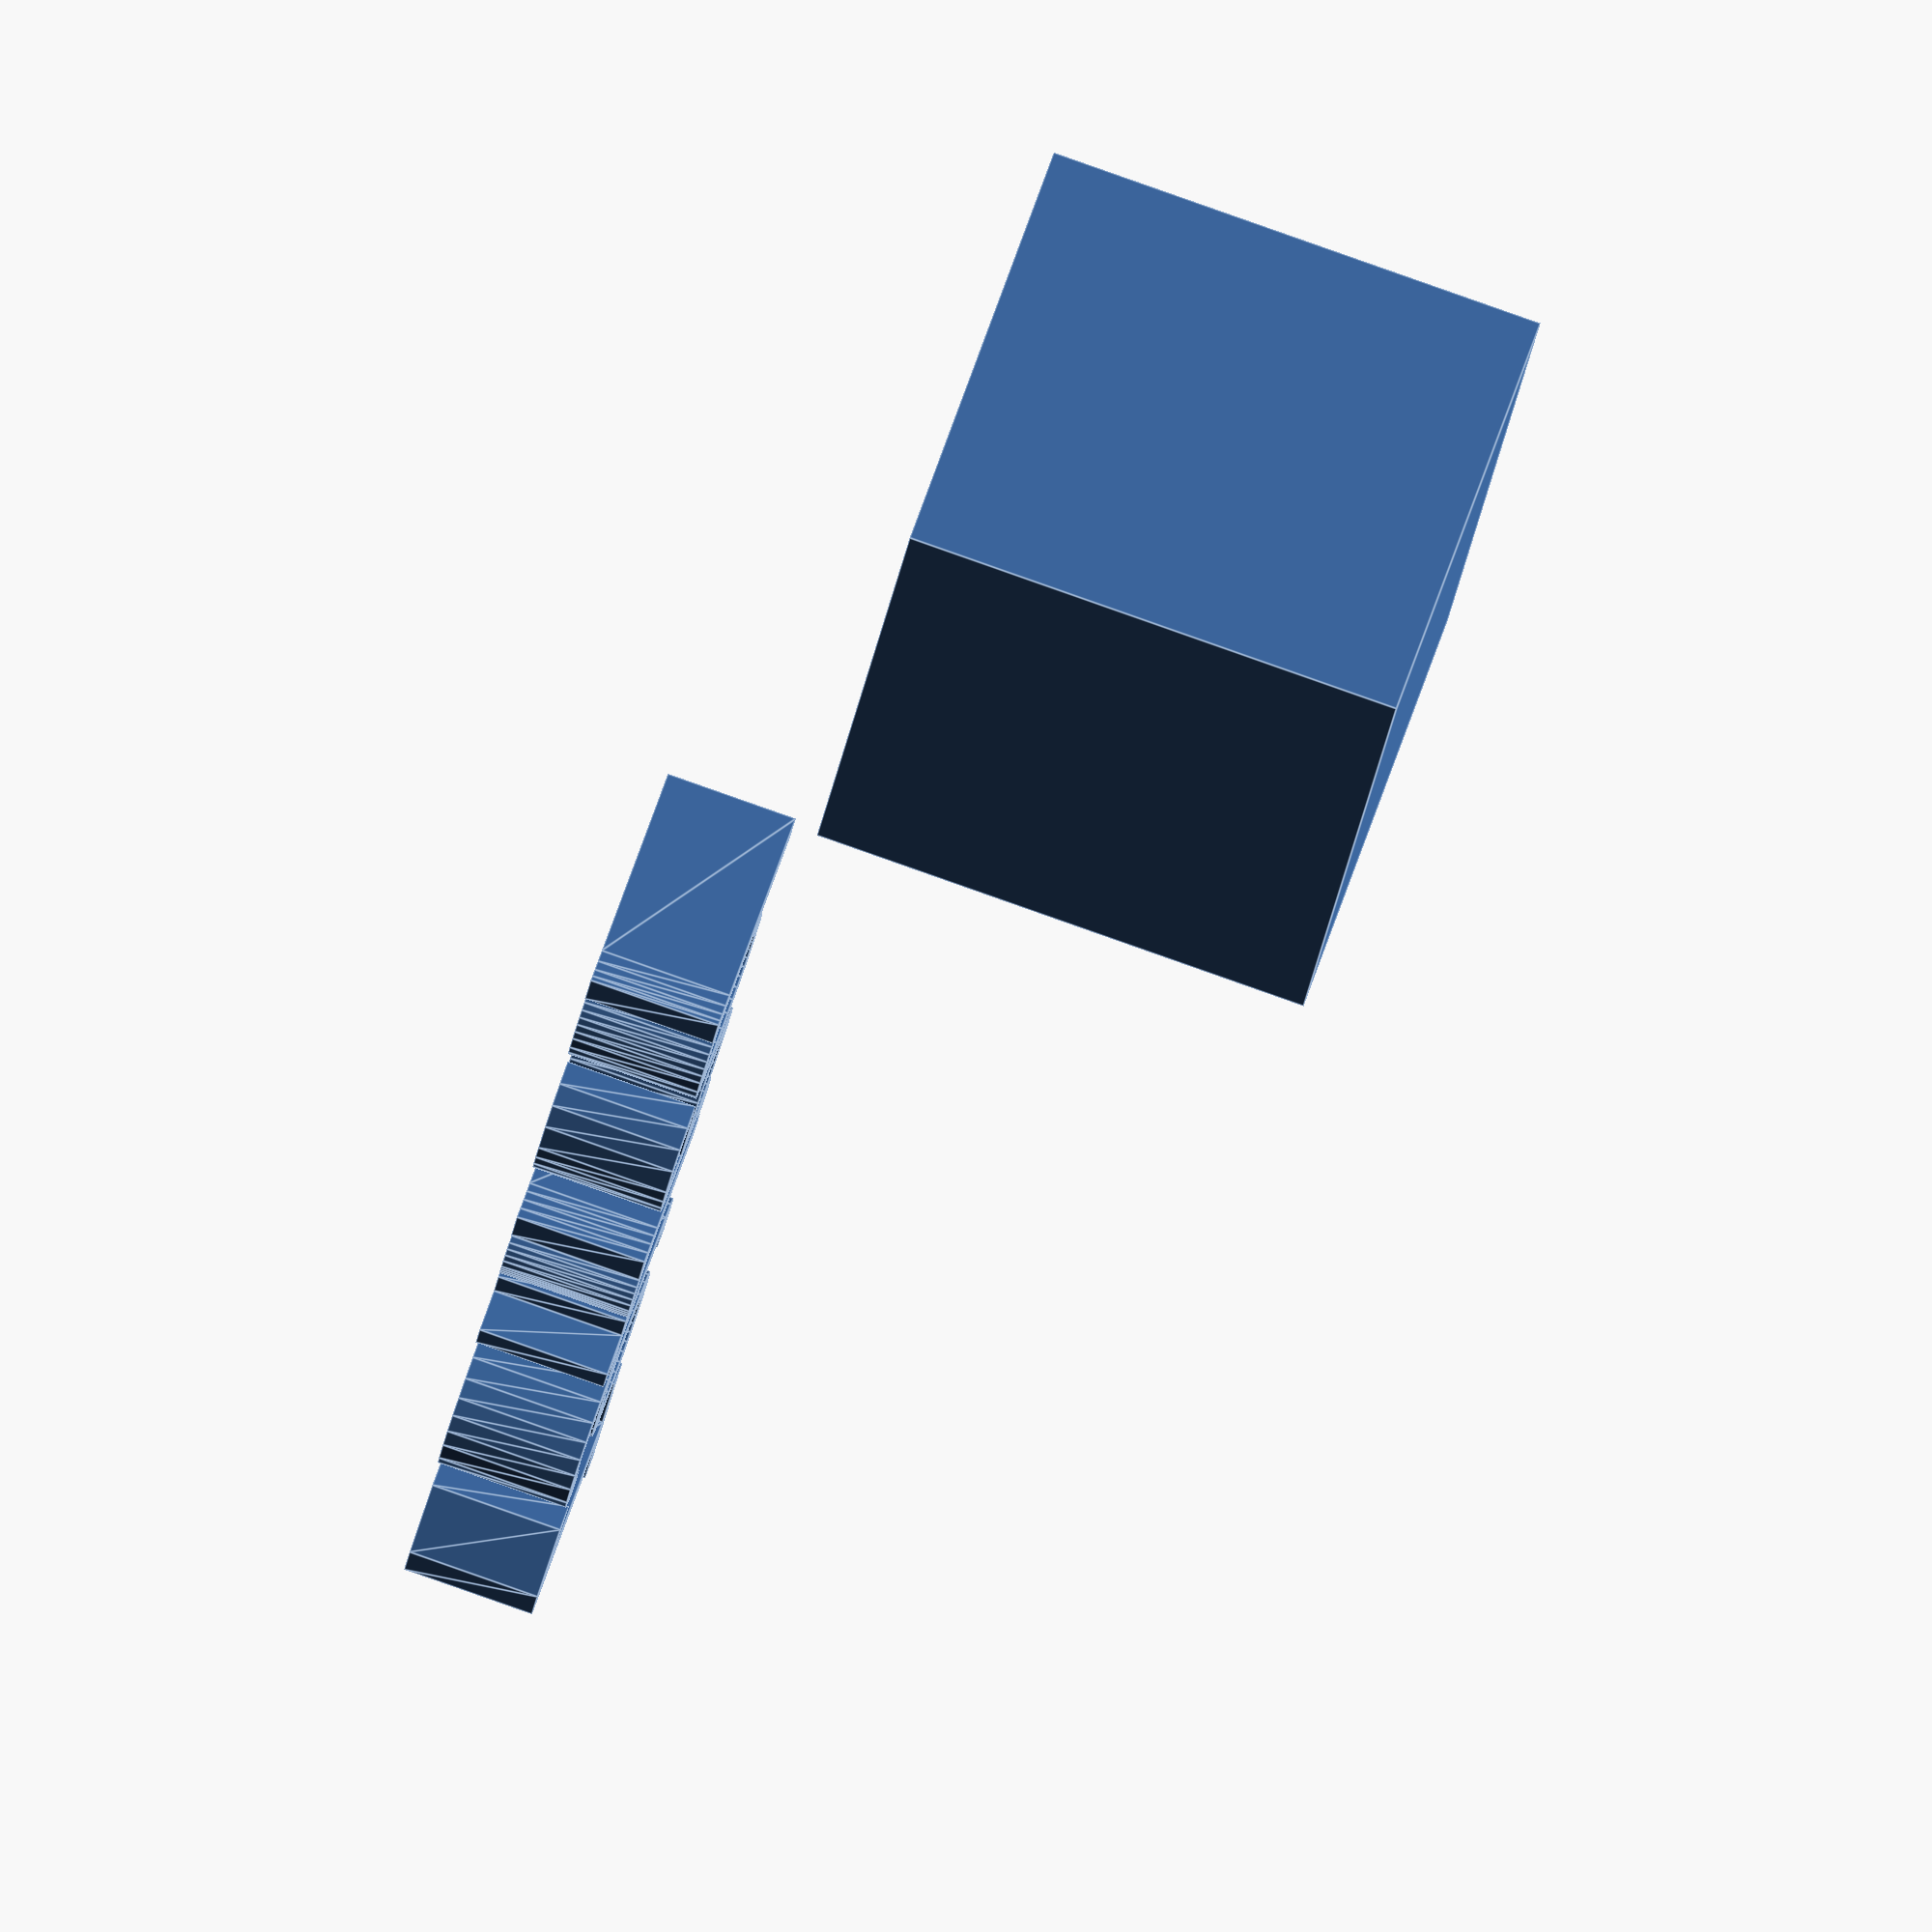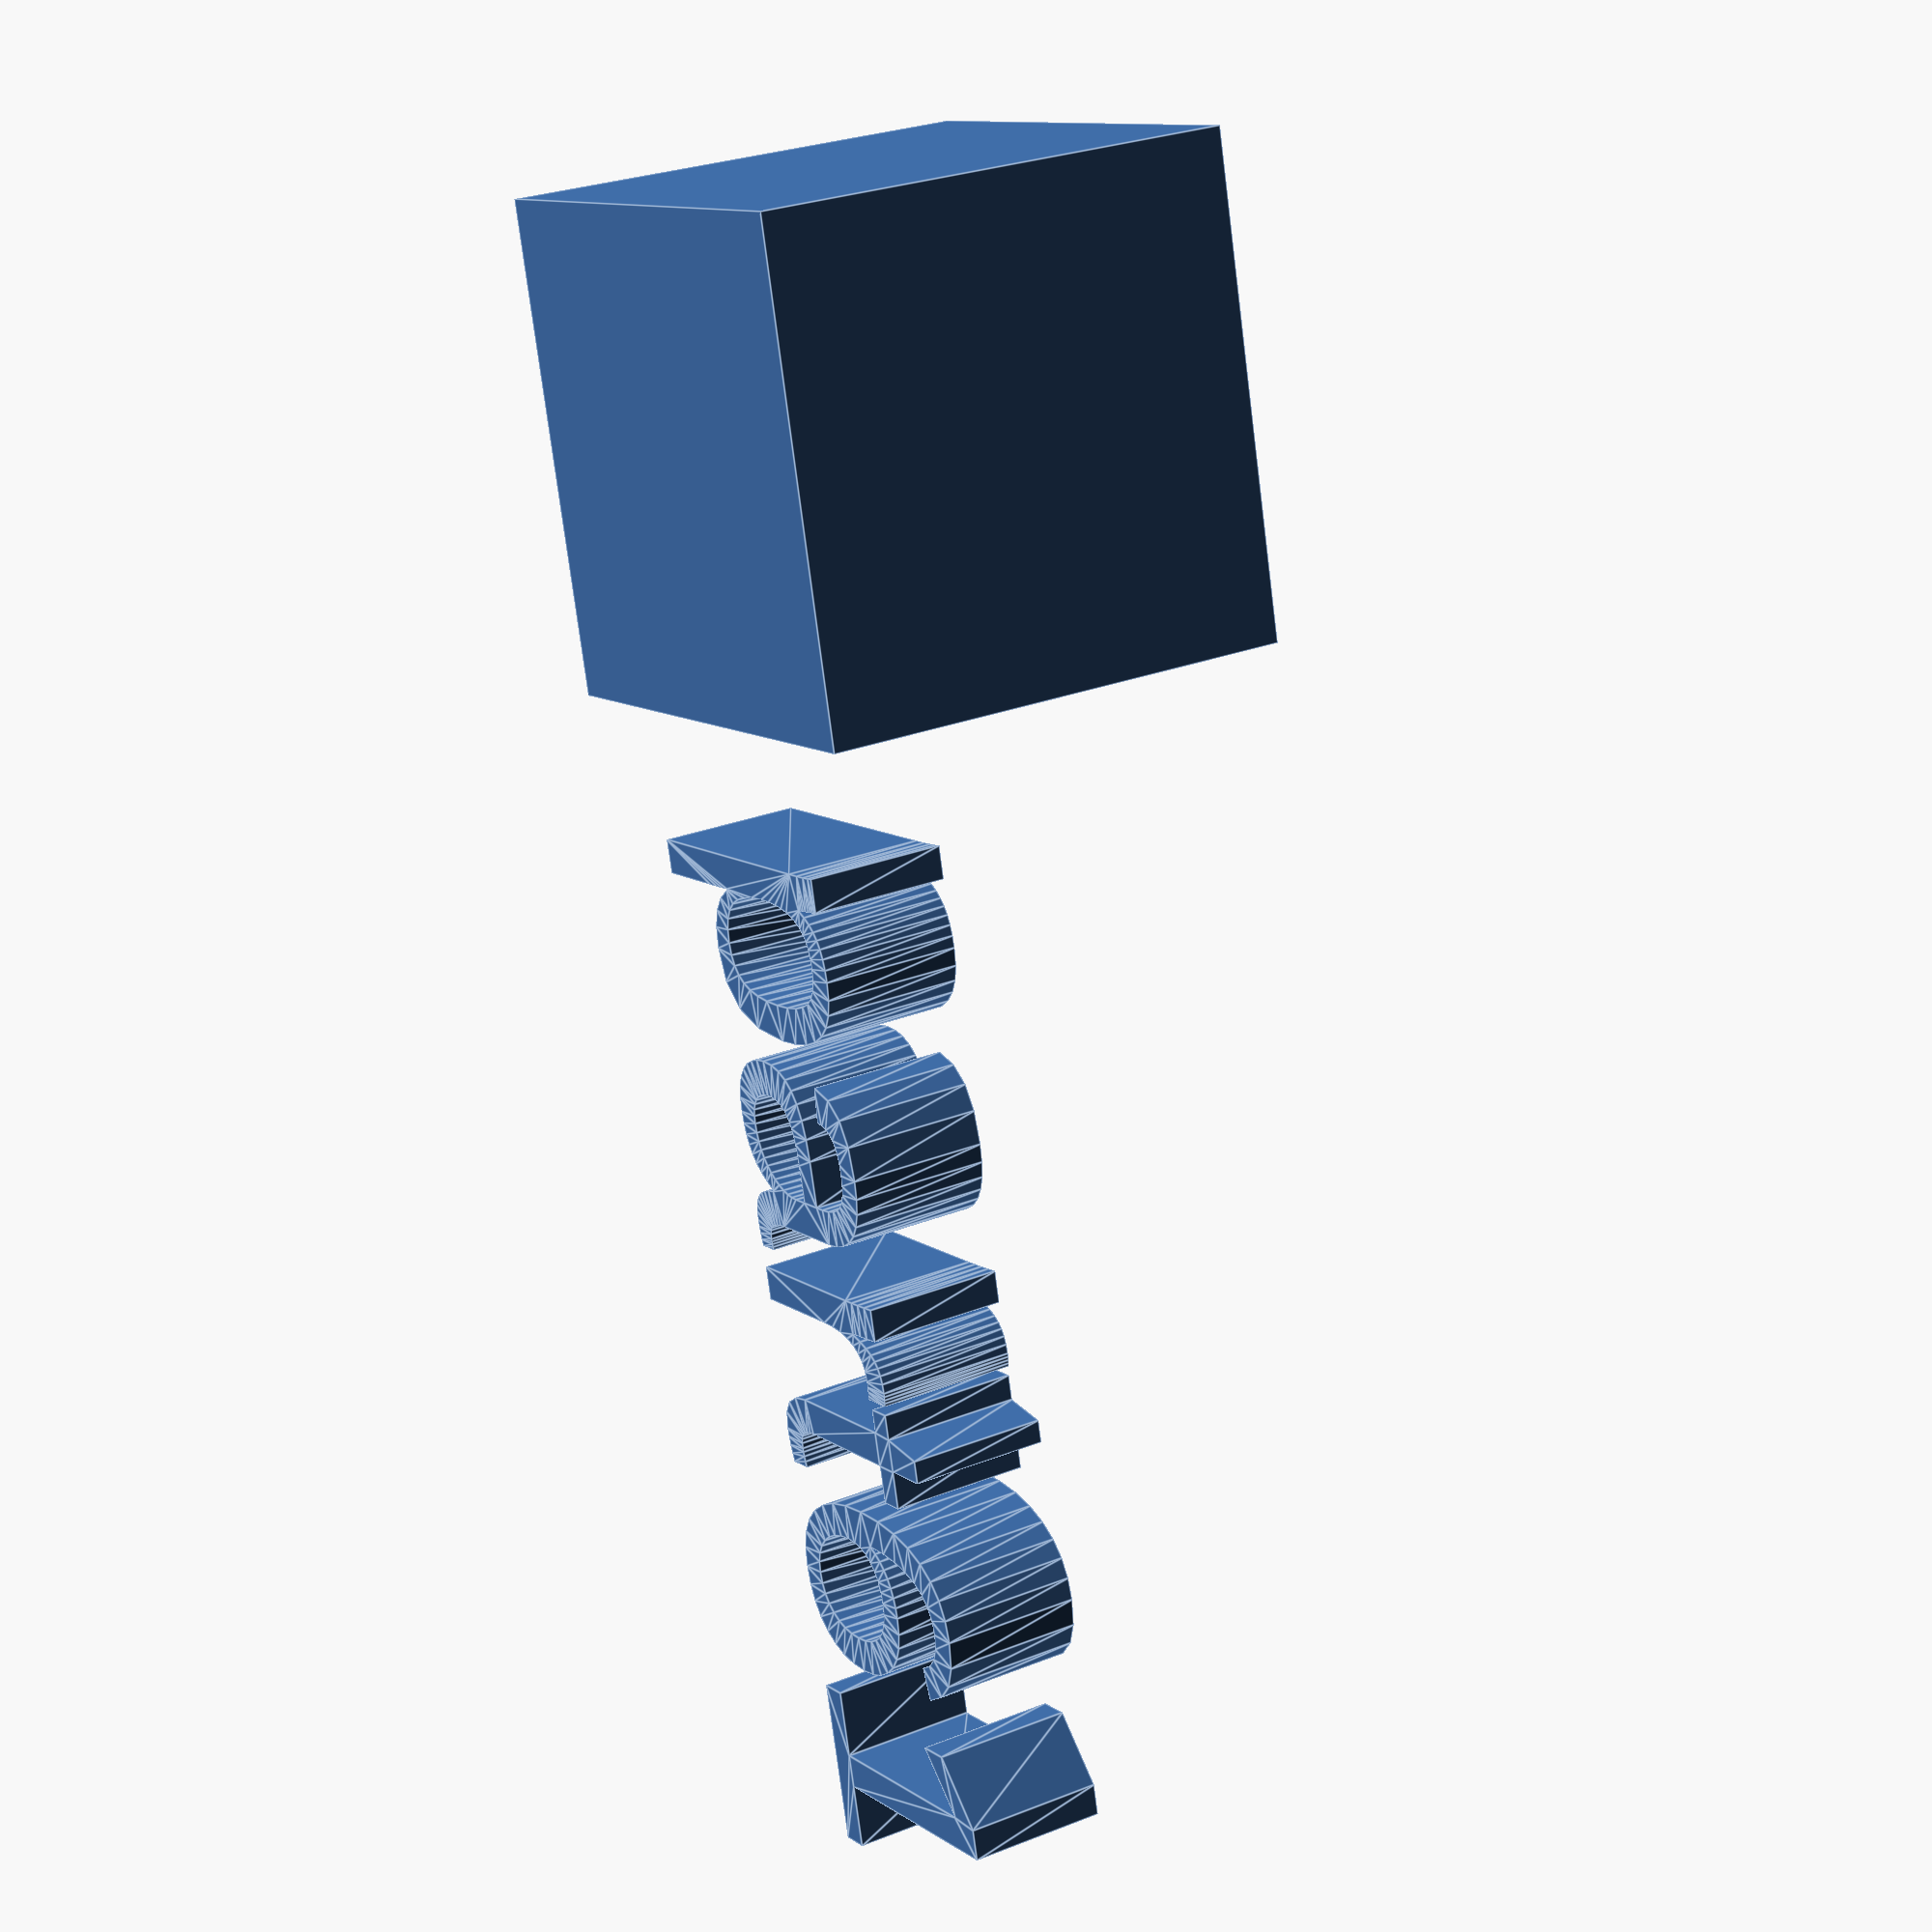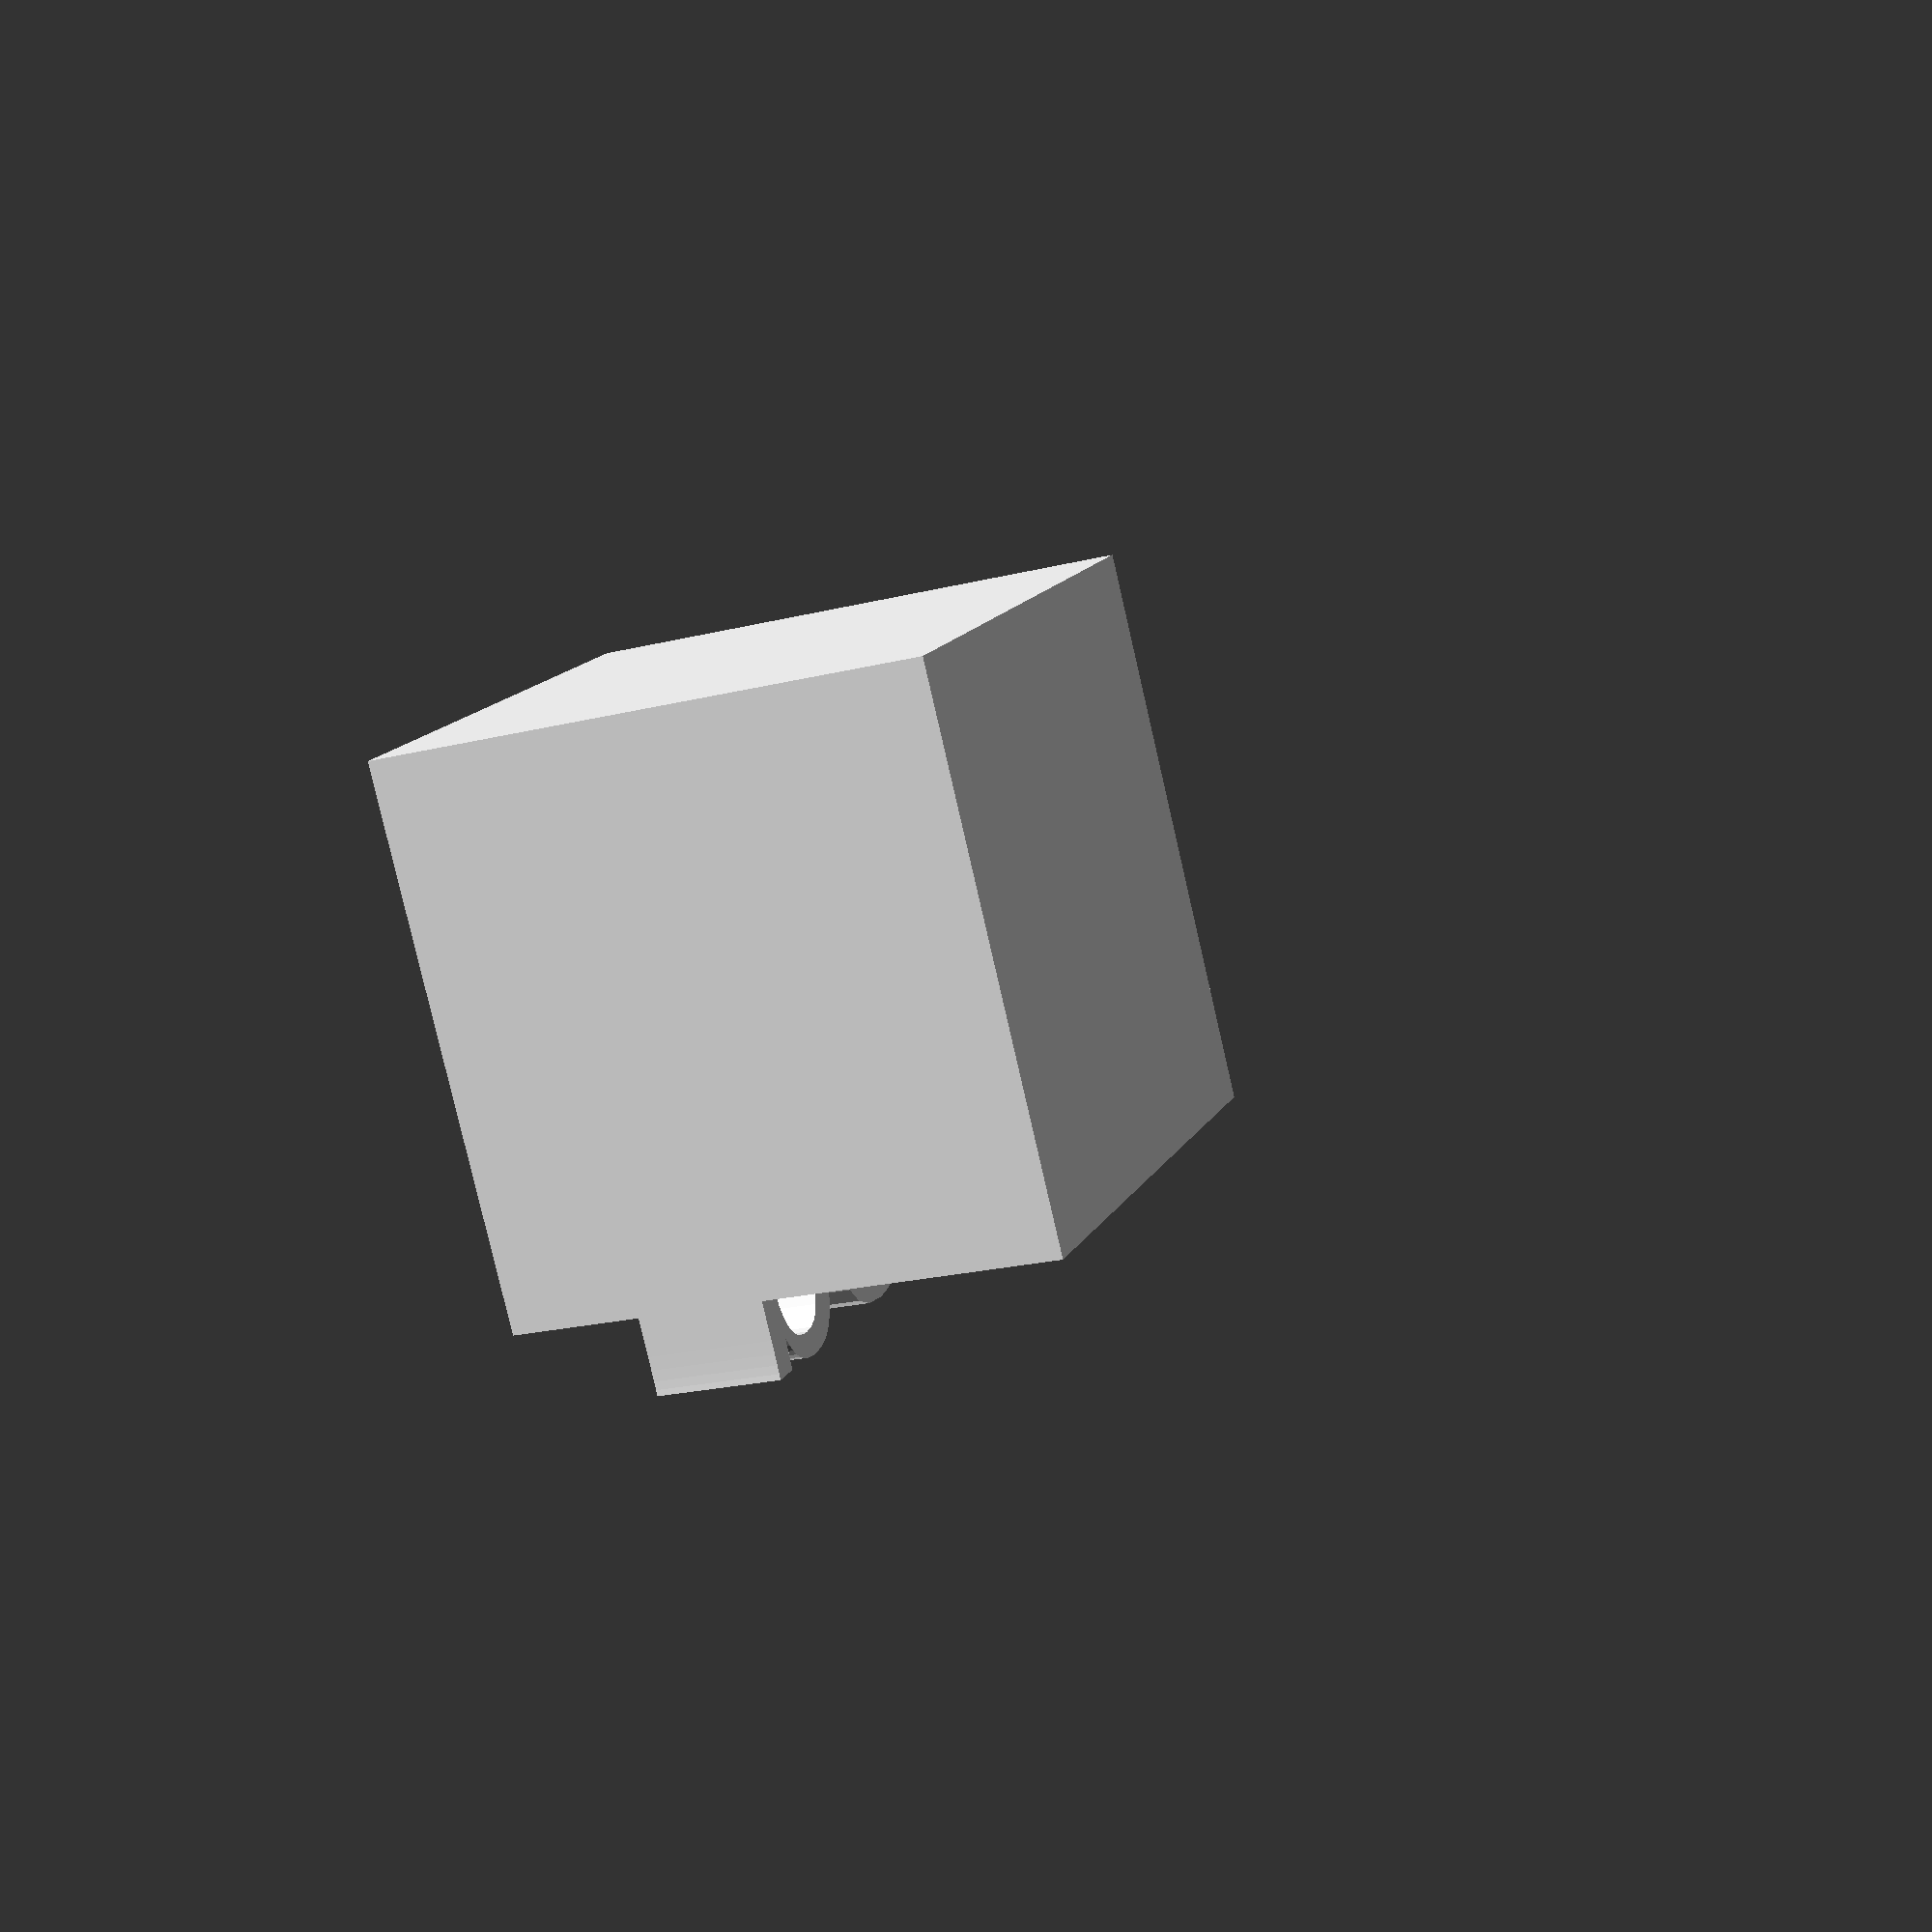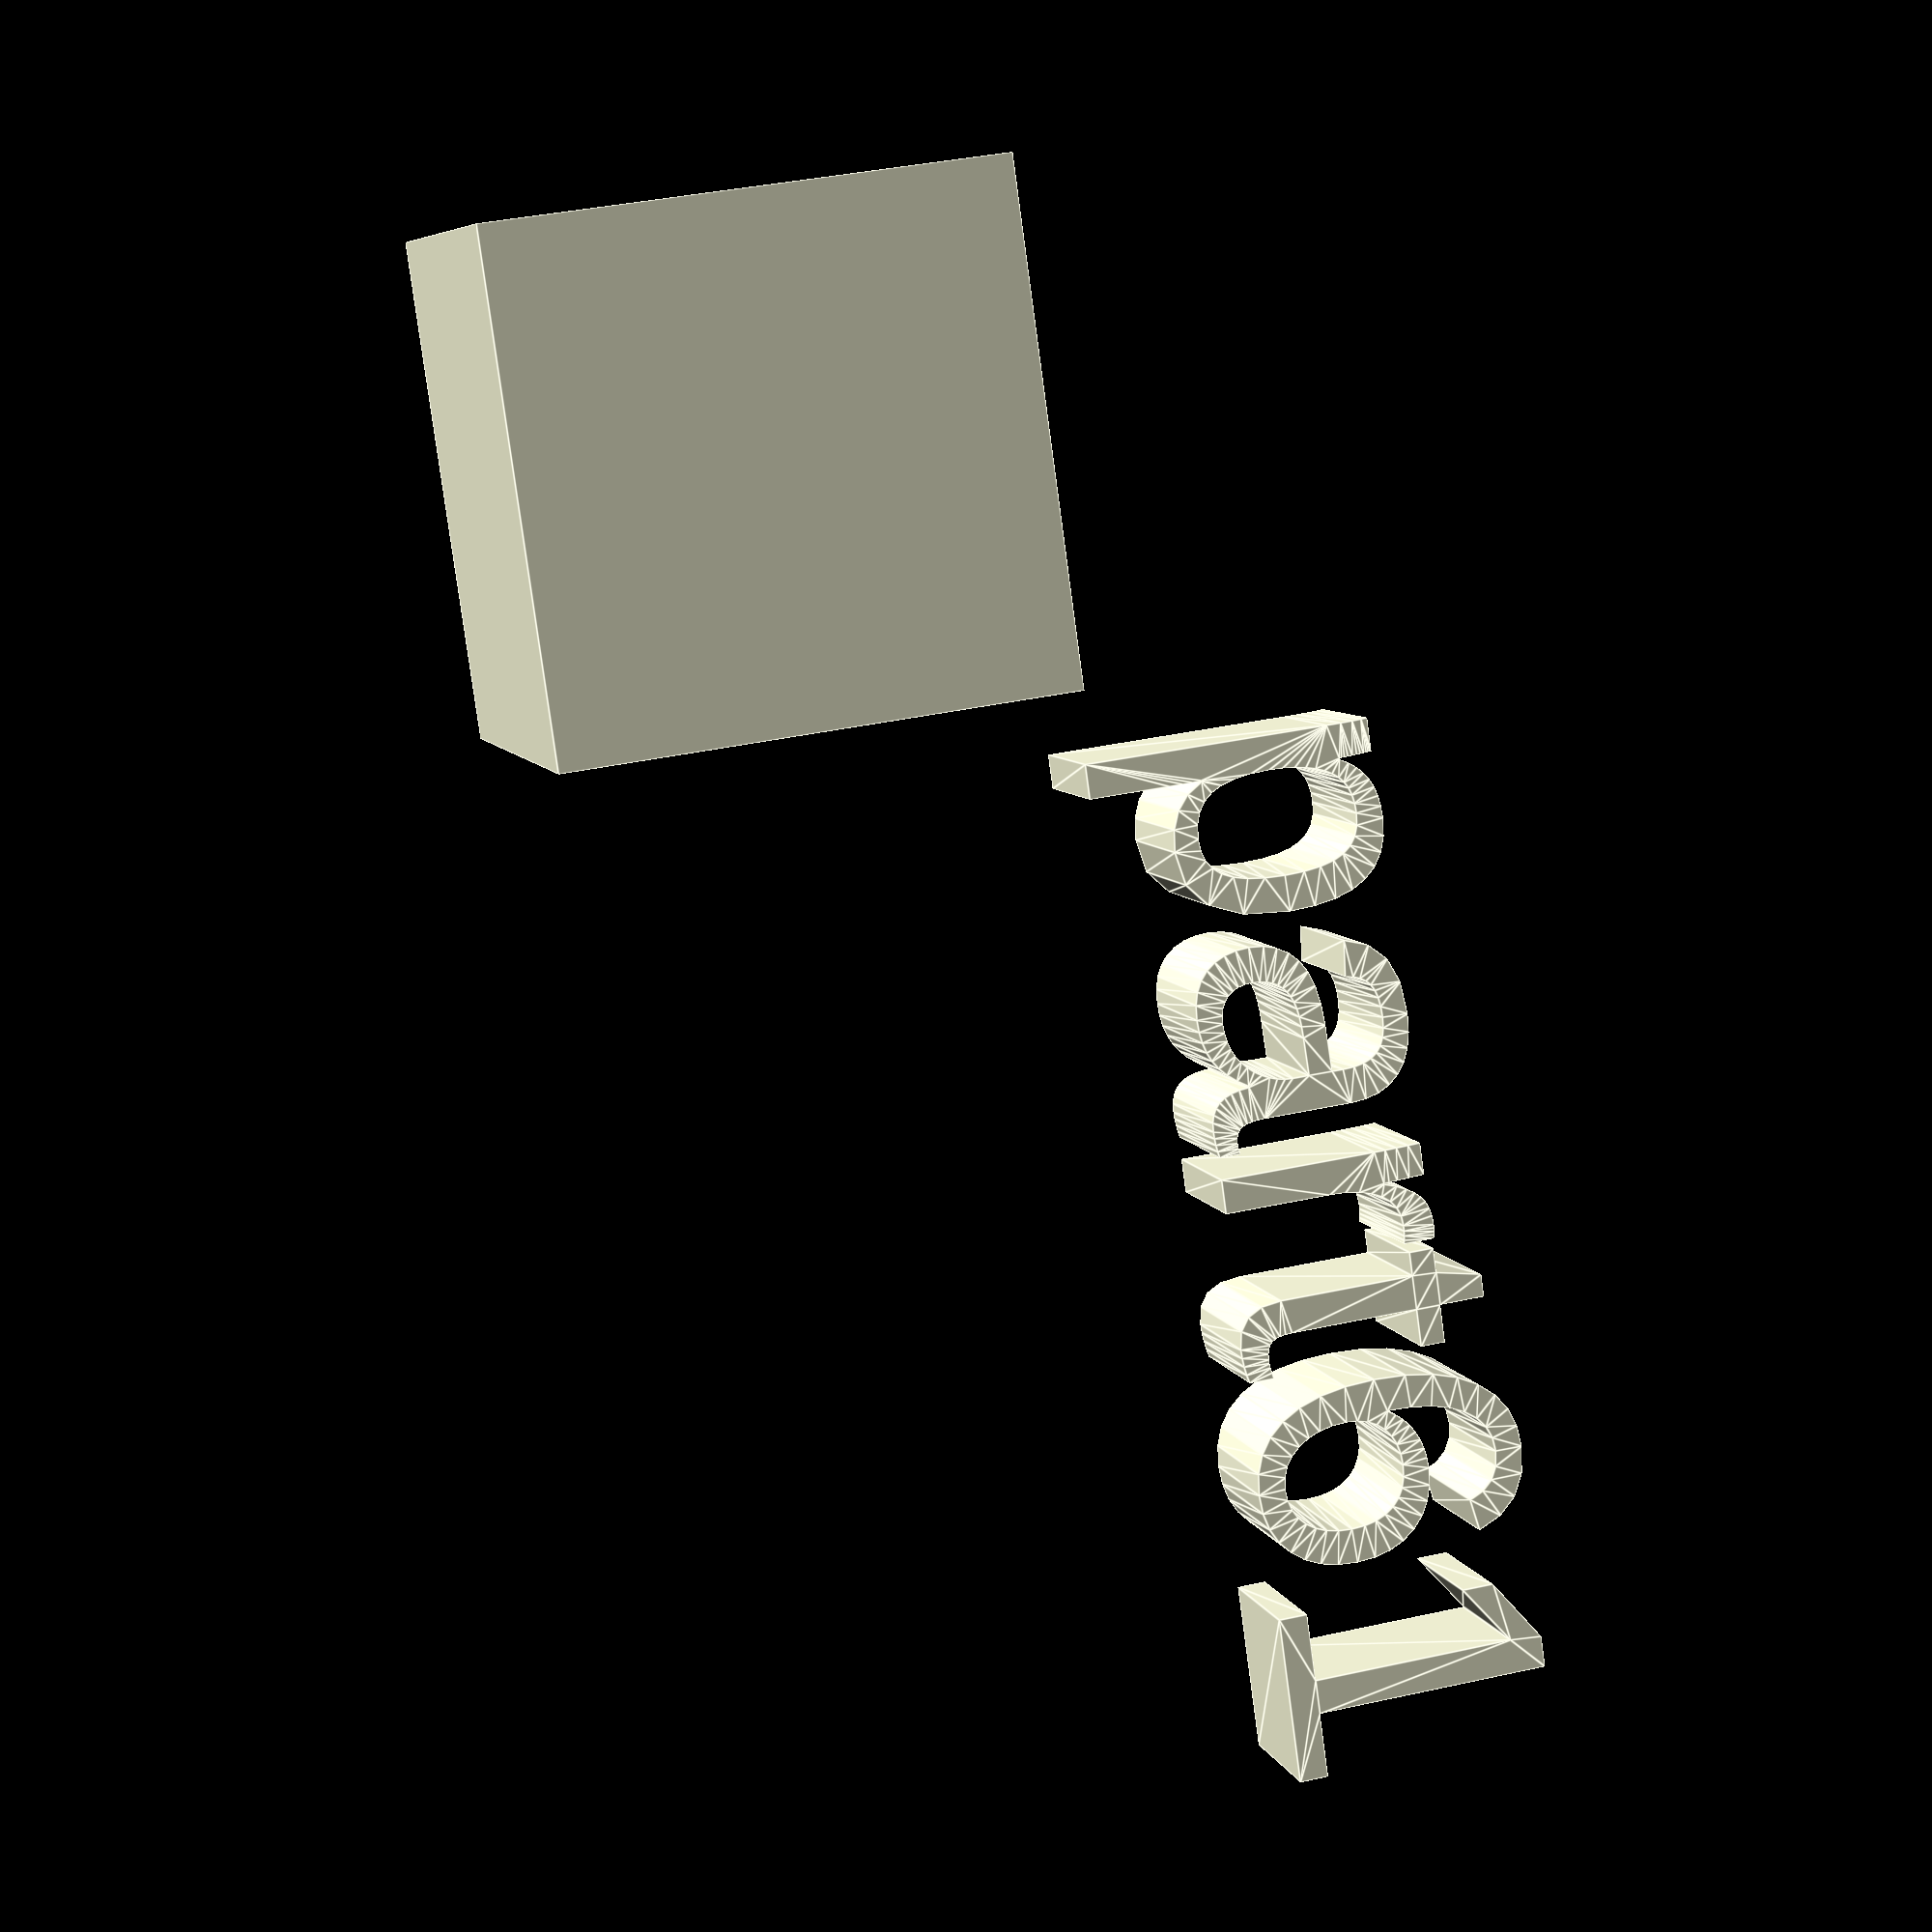
<openscad>
//[CUSTOMIZATION]
// X Dimension
xdim=19;
// Y Dimension
ydim=13;
// Z Dimension
zdim=15;
// Message
txt="part61";
module __END_CUSTOMIZATIONS () {}
cube(xdim,ydim,zdim);
translate([20,20,20]) { linear_extrude(5) text(txt, font="Liberation Sans"); }

</openscad>
<views>
elev=94.6 azim=237.2 roll=70.6 proj=o view=edges
elev=153.6 azim=256.4 roll=122.2 proj=p view=edges
elev=22.3 azim=214.5 roll=113.3 proj=p view=solid
elev=173.5 azim=262.0 roll=193.8 proj=p view=edges
</views>
